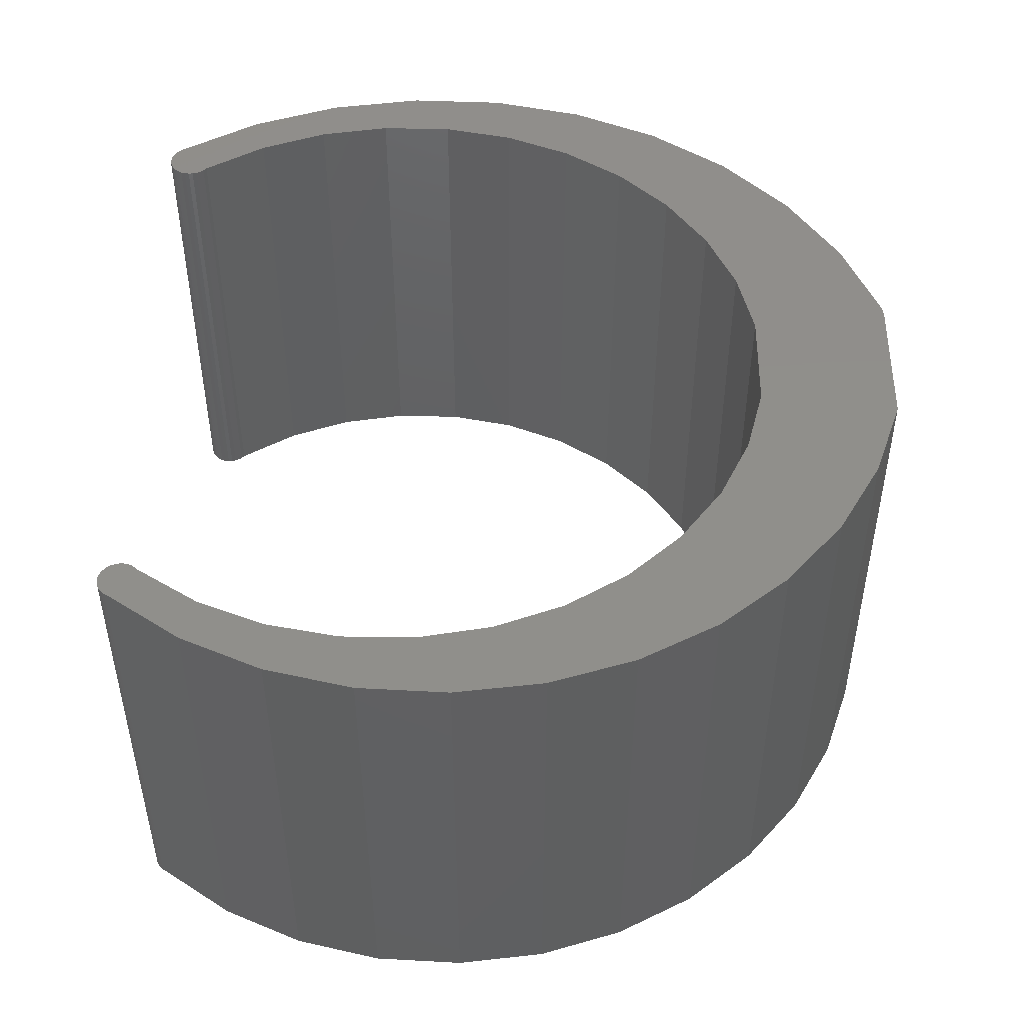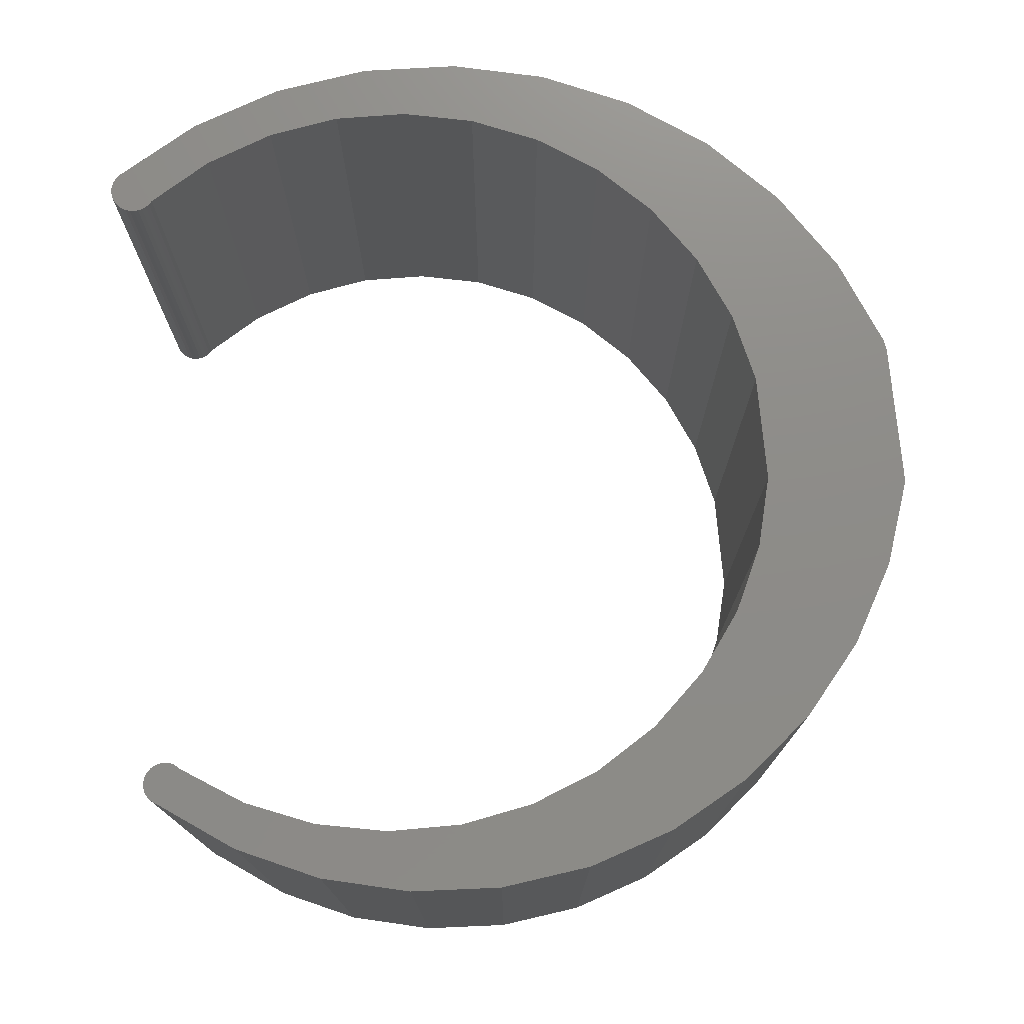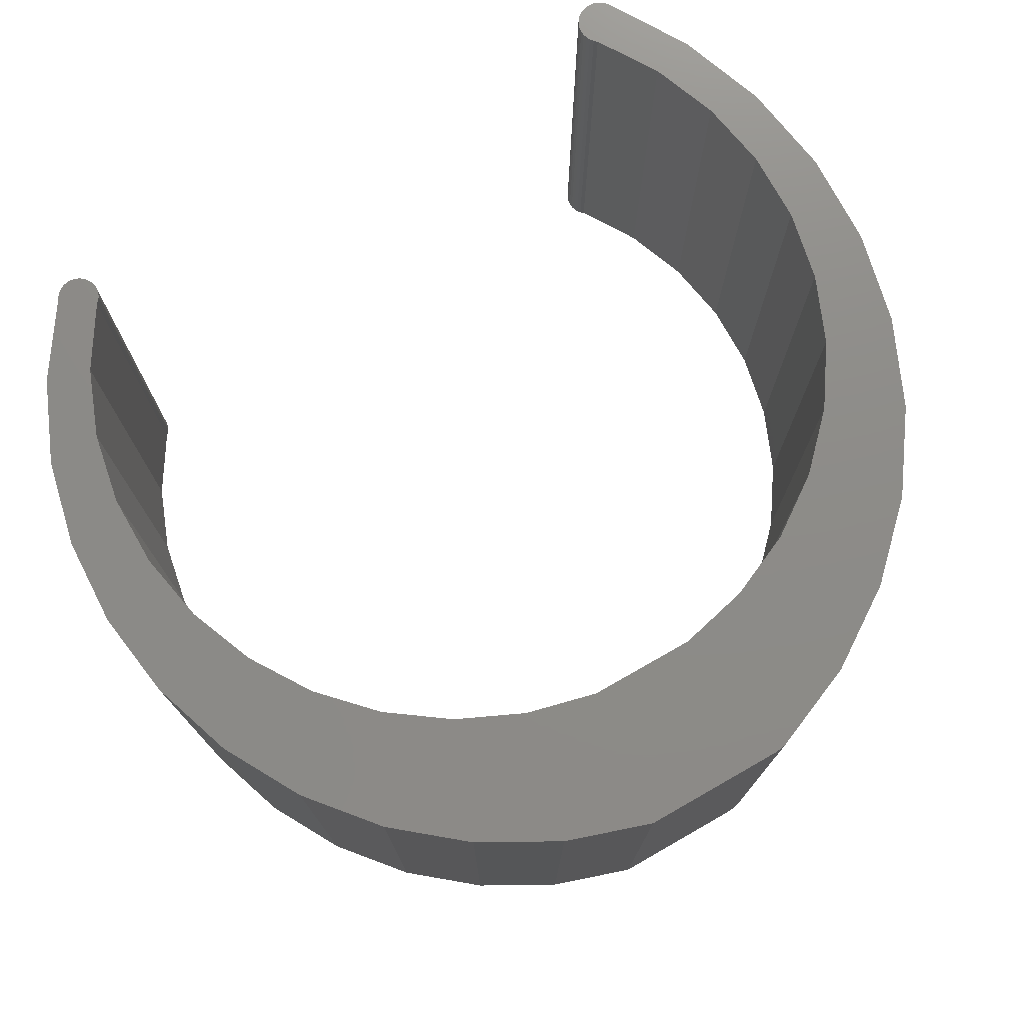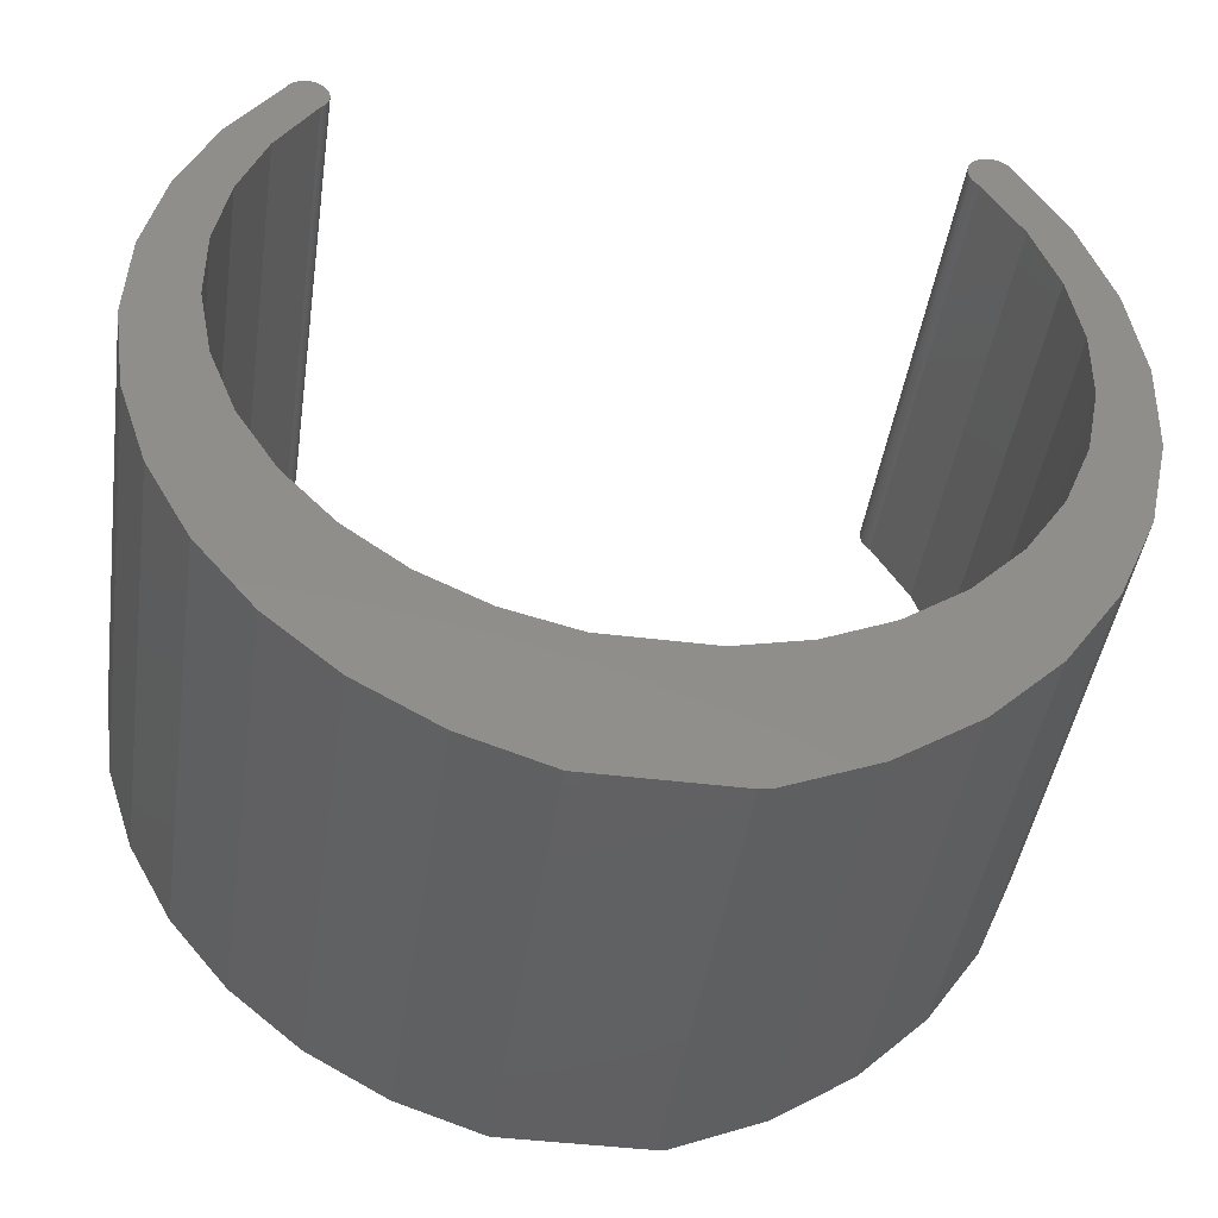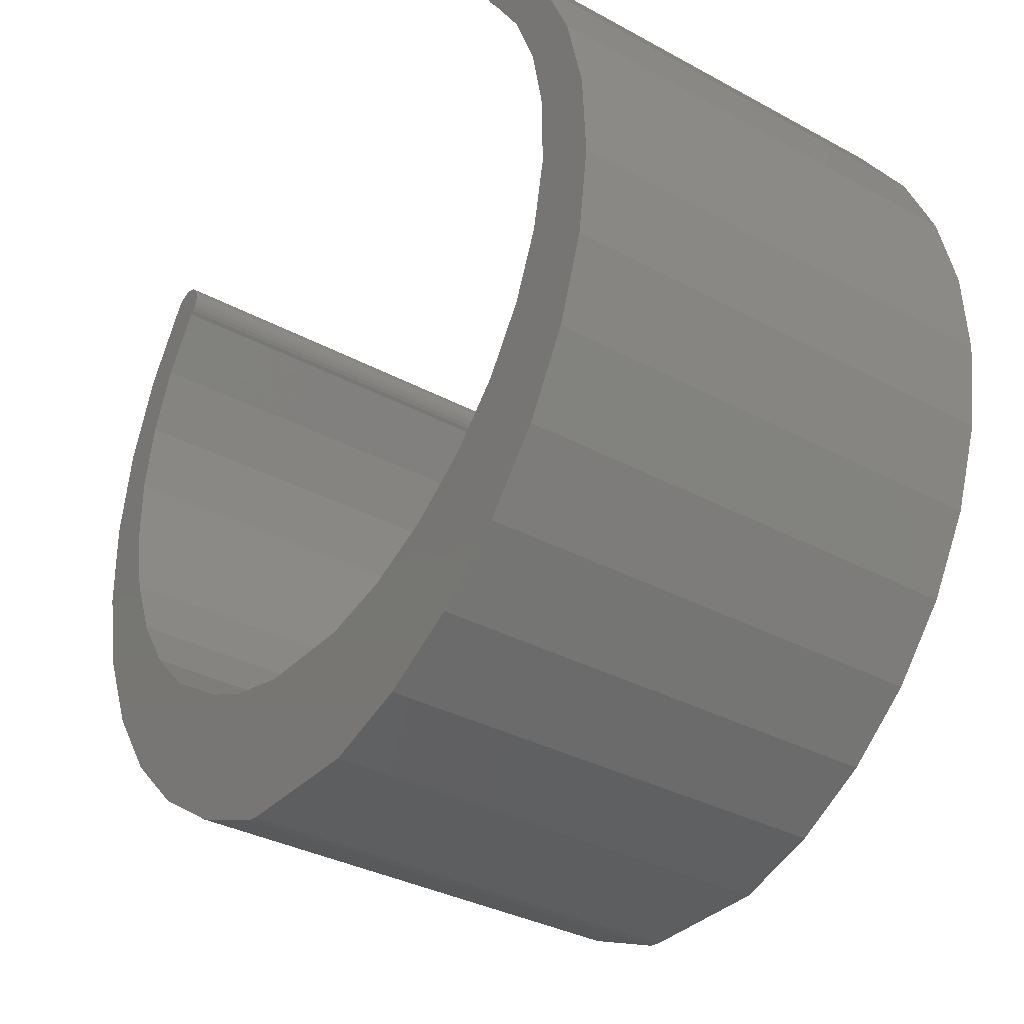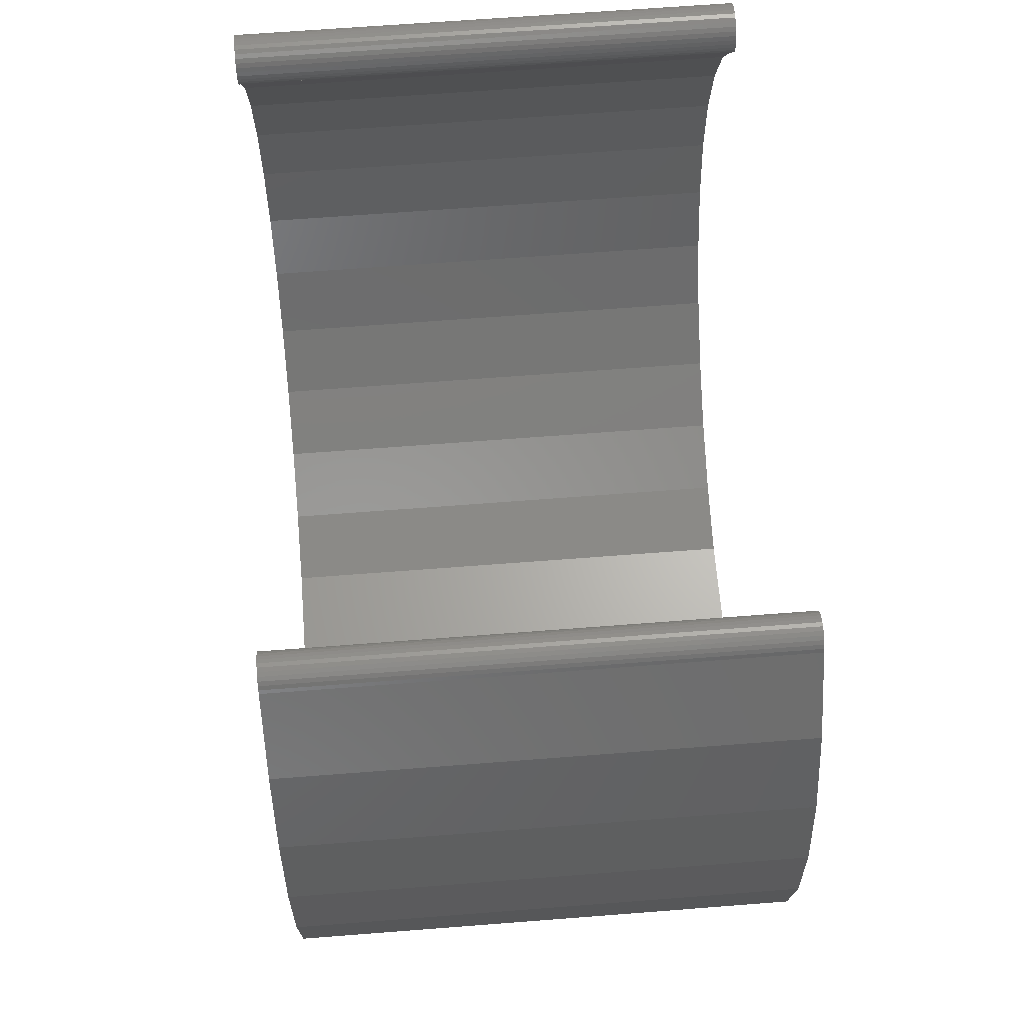
<metadata>
{"format":"stl","ext":"stl","renderer":"f3d","projection":"perspective","resolution":1024,"background":"white","views":[{"elev":47.9,"azim":-89.1,"up":"+Z"},{"elev":75.0,"azim":-95.1,"up":"+Z"},{"elev":75.3,"azim":-29.7,"up":"+Z"},{"elev":-43.8,"azim":-8.3,"up":"+Y"},{"elev":-34.4,"azim":-126.1,"up":"+Y"},{"elev":64.9,"azim":-94.5,"up":"+Y"}]}
</metadata>
<code>
# stl→obj: 166 verts, 328 faces
v 0.4522 0.3925 0.6875
v 0.4458 0.3918 0.6875
v 0.4397 0.3898 0.6875
v 0.4586 0.3921 0.6875
v 0.4648 0.3904 0.6875
v 0.4341 0.3868 0.6875
v 0.4705 0.3876 0.6875
v 0.4756 0.3837 0.6875
v 0.4291 0.3827 0.6875
v 0.4329 0.3319 0.6875
v 0.4881 0.2431 0.6875
v 0.5511 0.2603 0.6875
v -0.4573 0.3853 0.6875
v -0.463 0.3847 0.6875
v -0.4685 0.383 0.6875
v -0.4516 0.3849 0.6875
v -0.4461 0.3834 0.6875
v -0.4735 0.3802 0.6875
v -0.4409 0.3809 0.6875
v -0.4779 0.3766 0.6875
v -0.4363 0.3775 0.6875
v -0.4325 0.3732 0.6875
v -0.4816 0.3722 0.6875
v -0.4295 0.3683 0.6875
v -0.4373 0.3319 0.6875
v -0.5568 0.2616 0.6875
v -0.4933 0.2441 0.6875
v 0.4799 0.3789 0.6875
v 0.4251 0.3778 0.6875
v 0.422 0.3721 0.6875
v 0.4201 0.366 0.6875
v 0.4193 0.3597 0.6875
v 0.4198 0.3533 0.6875
v 0.4215 0.3471 0.6875
v 0.4243 0.3413 0.6875
v 0.4281 0.3362 0.6875
v -0.4844 0.3672 0.6875
v -0.4333 0.336 0.6875
v -0.4301 0.3407 0.6875
v -0.4279 0.346 0.6875
v -0.4267 0.3516 0.6875
v -0.4265 0.3573 0.6875
v -0.4275 0.363 0.6875
v -0.4404 -0.5662 0.6875
v -0.3416 -0.6478 0.6875
v 0.3538 -0.6173 0.6875
v 0.06834 -0.5501 0.6875
v -0.08454 -0.5501 0.6875
v -0.1856 -0.5251 0.6875
v -0.2802 -0.4816 0.6875
v -0.5224 -0.4679 0.6875
v 0.5985 0.1304 0.6875
v 0.5256 0.1454 0.6875
v 0.6205 -0.006169 0.6875
v 0.544 0.04249 0.6875
v 0.6162 -0.1444 0.6875
v 0.5427 -0.06209 0.6875
v 0.5217 -0.1646 0.6875
v 0.5859 -0.2794 0.6875
v 0.4818 -0.2612 0.6875
v 0.5306 -0.4061 0.6875
v 0.4243 -0.3486 0.6875
v 0.3514 -0.4236 0.6875
v 0.4523 -0.5202 0.6875
v 0.2657 -0.4835 0.6875
v 0.1702 -0.5262 0.6875
v -0.5318 0.1474 0.6875
v -0.6085 0.1445 0.6875
v -0.5513 0.04512 0.6875
v -0.6378 0.01983 0.6875
v -0.5511 -0.05899 0.6875
v -0.6436 -0.1081 0.6875
v -0.5314 -0.1612 0.6875
v -0.6258 -0.2349 0.6875
v -0.4927 -0.2579 0.6875
v -0.4365 -0.3455 0.6875
v -0.5849 -0.3562 0.6875
v -0.3648 -0.421 0.6875
v 0.2387 -0.6941 0.6875
v -0.2296 -0.7097 0.6875
v 0.1112 -0.7477 0.6875
v -0.1081 -0.75 0.6875
v 0.09595 -0.75 0.6875
v 0.4397 0.3898 0
v 0.4458 0.3918 0
v 0.4522 0.3925 0
v 0.4586 0.3921 0
v 0.4648 0.3904 0
v 0.4341 0.3868 0
v 0.4705 0.3876 0
v 0.4756 0.3837 0
v 0.4291 0.3827 0
v 0.5511 0.2603 0
v 0.4881 0.2431 0
v 0.4329 0.3319 0
v -0.4685 0.383 0
v -0.463 0.3847 0
v -0.4573 0.3853 0
v -0.4516 0.3849 0
v -0.4461 0.3834 0
v -0.4735 0.3802 0
v -0.4409 0.3809 0
v -0.4779 0.3766 0
v -0.4363 0.3775 0
v -0.4325 0.3732 0
v -0.4816 0.3722 0
v -0.4295 0.3683 0
v -0.4933 0.2441 0
v -0.5568 0.2616 0
v -0.4373 0.3319 0
v 0.4799 0.3789 0
v 0.4281 0.3362 0
v 0.4243 0.3413 0
v 0.4215 0.3471 0
v 0.4198 0.3533 0
v 0.4193 0.3597 0
v 0.4201 0.366 0
v 0.422 0.3721 0
v 0.4251 0.3778 0
v -0.4844 0.3672 0
v -0.4275 0.363 0
v -0.4265 0.3573 0
v -0.4267 0.3516 0
v -0.4279 0.346 0
v -0.4301 0.3407 0
v -0.4333 0.336 0
v -0.4404 -0.5662 0
v -0.5224 -0.4679 0
v -0.2802 -0.4816 0
v -0.1856 -0.5251 0
v -0.08454 -0.5501 0
v 0.06834 -0.5501 0
v 0.3538 -0.6173 0
v -0.3416 -0.6478 0
v 0.5217 -0.1646 0
v 0.5427 -0.06209 0
v 0.6162 -0.1444 0
v 0.544 0.04249 0
v 0.6205 -0.006169 0
v 0.5256 0.1454 0
v 0.5985 0.1304 0
v 0.3514 -0.4236 0
v 0.4243 -0.3486 0
v 0.5306 -0.4061 0
v 0.4818 -0.2612 0
v 0.5859 -0.2794 0
v 0.1702 -0.5262 0
v 0.2657 -0.4835 0
v 0.4523 -0.5202 0
v -0.4927 -0.2579 0
v -0.6258 -0.2349 0
v -0.5314 -0.1612 0
v -0.6436 -0.1081 0
v -0.5511 -0.05899 0
v -0.6378 0.01983 0
v -0.5513 0.04512 0
v -0.6085 0.1445 0
v -0.5318 0.1474 0
v -0.3648 -0.421 0
v -0.5849 -0.3562 0
v -0.4365 -0.3455 0
v 0.09595 -0.75 0
v -0.1081 -0.75 0
v 0.1112 -0.7477 0
v -0.2296 -0.7097 0
v 0.2387 -0.6941 0
f 1 2 3
f 4 1 3
f 4 3 5
f 5 3 6
f 5 6 7
f 8 7 6
f 6 9 8
f 10 11 12
f 13 14 15
f 16 13 15
f 16 15 17
f 17 15 18
f 17 18 19
f 19 18 20
f 19 20 21
f 22 21 20
f 20 23 22
f 24 22 23
f 25 26 27
f 28 8 9
f 28 9 29
f 28 29 30
f 28 30 31
f 28 31 32
f 28 32 33
f 28 33 34
f 28 34 35
f 28 35 36
f 28 36 10
f 28 10 12
f 37 26 25
f 37 25 38
f 37 38 39
f 37 39 40
f 37 40 41
f 37 41 42
f 37 42 43
f 37 43 24
f 37 24 23
f 44 45 46
f 44 46 47
f 44 47 48
f 44 48 49
f 44 49 50
f 44 50 51
f 12 11 52
f 52 11 53
f 52 53 54
f 54 53 55
f 54 55 56
f 56 55 57
f 56 57 58
f 56 58 59
f 59 58 60
f 59 60 61
f 61 60 62
f 61 62 63
f 61 63 64
f 64 63 65
f 64 65 66
f 66 47 64
f 64 47 46
f 27 26 67
f 67 26 68
f 67 68 69
f 69 68 70
f 69 70 71
f 71 70 72
f 71 72 73
f 73 72 74
f 73 74 75
f 75 74 76
f 76 74 77
f 76 77 78
f 78 77 51
f 78 51 50
f 46 45 79
f 79 45 80
f 79 80 81
f 81 80 82
f 81 82 83
f 84 85 86
f 84 86 87
f 88 84 87
f 89 84 88
f 90 89 88
f 89 90 91
f 91 92 89
f 93 94 95
f 96 97 98
f 96 98 99
f 100 96 99
f 101 96 100
f 102 101 100
f 103 101 102
f 104 103 102
f 103 104 105
f 105 106 103
f 106 105 107
f 108 109 110
f 111 93 95
f 111 95 112
f 111 112 113
f 111 113 114
f 111 114 115
f 111 115 116
f 111 116 117
f 111 117 118
f 111 118 119
f 111 119 92
f 111 92 91
f 120 106 107
f 120 107 121
f 120 121 122
f 120 122 123
f 120 123 124
f 120 124 125
f 120 125 126
f 120 126 110
f 120 110 109
f 127 128 129
f 127 129 130
f 127 130 131
f 127 131 132
f 127 132 133
f 127 133 134
f 135 136 137
f 137 136 138
f 137 138 139
f 139 138 140
f 139 140 141
f 141 140 94
f 141 94 93
f 142 143 144
f 144 143 145
f 144 145 146
f 146 145 135
f 146 135 137
f 147 148 149
f 149 148 142
f 149 142 144
f 147 149 132
f 132 149 133
f 150 151 152
f 152 151 153
f 152 153 154
f 154 153 155
f 154 155 156
f 156 155 157
f 156 157 158
f 158 157 109
f 158 109 108
f 129 128 159
f 159 128 160
f 159 160 161
f 161 160 151
f 161 151 150
f 162 163 164
f 164 163 165
f 164 165 166
f 166 165 134
f 166 134 133
f 111 28 93
f 93 28 12
f 93 12 141
f 141 12 52
f 141 52 139
f 139 52 54
f 139 54 137
f 137 54 56
f 137 56 146
f 146 56 59
f 146 59 144
f 144 59 61
f 144 61 149
f 149 61 64
f 149 64 133
f 133 64 46
f 133 46 166
f 166 46 79
f 166 79 164
f 164 79 81
f 163 162 82
f 82 162 83
f 83 162 81
f 81 162 164
f 120 37 106
f 106 37 23
f 106 23 103
f 103 23 20
f 103 20 101
f 101 20 18
f 101 18 96
f 96 18 15
f 96 15 97
f 97 15 14
f 97 14 98
f 98 14 13
f 98 13 99
f 99 13 16
f 99 16 100
f 100 16 17
f 100 17 102
f 102 17 19
f 102 19 104
f 104 19 21
f 104 21 105
f 105 21 22
f 105 22 107
f 107 22 24
f 107 24 121
f 121 24 43
f 121 43 122
f 122 43 42
f 122 42 123
f 123 42 41
f 123 41 124
f 124 41 40
f 124 40 125
f 125 40 39
f 125 39 126
f 126 39 38
f 126 38 110
f 110 38 25
f 150 76 161
f 161 76 78
f 161 78 159
f 159 78 50
f 159 50 129
f 129 50 49
f 129 49 130
f 130 49 48
f 130 48 131
f 76 150 75
f 75 150 152
f 75 152 73
f 73 152 154
f 73 154 71
f 71 154 156
f 71 156 69
f 69 156 158
f 69 158 67
f 67 158 108
f 67 108 27
f 27 108 110
f 27 110 25
f 132 131 47
f 47 131 48
f 135 57 136
f 136 57 55
f 136 55 138
f 138 55 53
f 138 53 140
f 140 53 11
f 140 11 94
f 94 11 10
f 94 10 95
f 57 135 58
f 58 135 145
f 58 145 60
f 60 145 143
f 60 143 62
f 62 143 142
f 62 142 63
f 63 142 148
f 63 148 65
f 65 148 147
f 65 147 66
f 66 147 132
f 66 132 47
f 95 10 112
f 112 10 36
f 112 36 113
f 113 36 35
f 113 35 114
f 114 35 34
f 114 34 115
f 115 34 33
f 115 33 116
f 116 33 32
f 116 32 117
f 117 32 31
f 117 31 118
f 118 31 30
f 118 30 119
f 119 30 29
f 119 29 92
f 92 29 9
f 92 9 89
f 89 9 6
f 89 6 84
f 84 6 3
f 84 3 85
f 85 3 2
f 85 2 86
f 86 2 1
f 86 1 87
f 87 1 4
f 87 4 88
f 88 4 5
f 88 5 90
f 90 5 7
f 90 7 91
f 91 7 8
f 91 8 111
f 111 8 28
f 163 82 165
f 165 82 80
f 165 80 134
f 134 80 45
f 134 45 127
f 127 45 44
f 127 44 128
f 128 44 51
f 128 51 160
f 160 51 77
f 160 77 151
f 151 77 74
f 151 74 153
f 153 74 72
f 153 72 155
f 155 72 70
f 155 70 157
f 157 70 68
f 157 68 109
f 109 68 26
f 109 26 120
f 120 26 37

</code>
